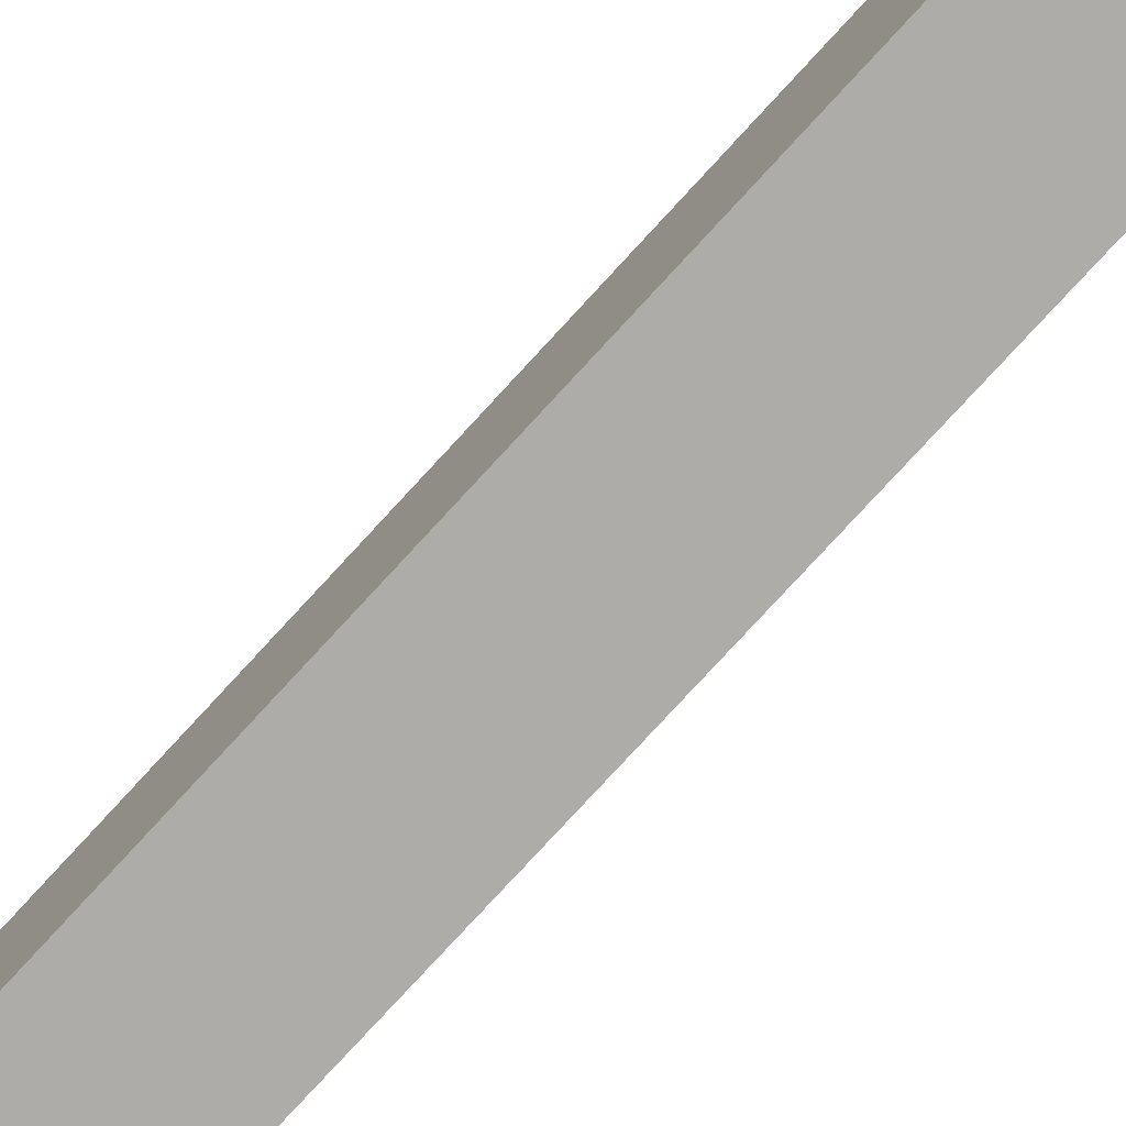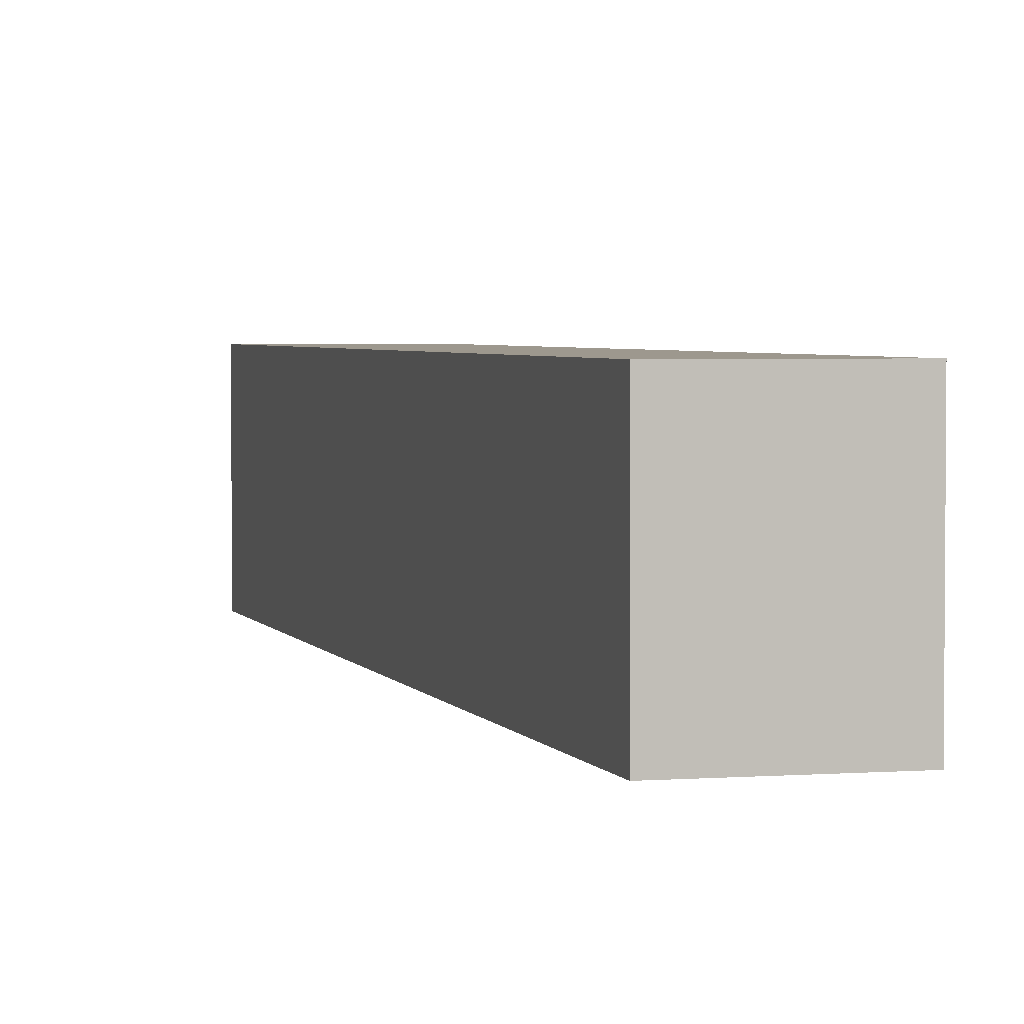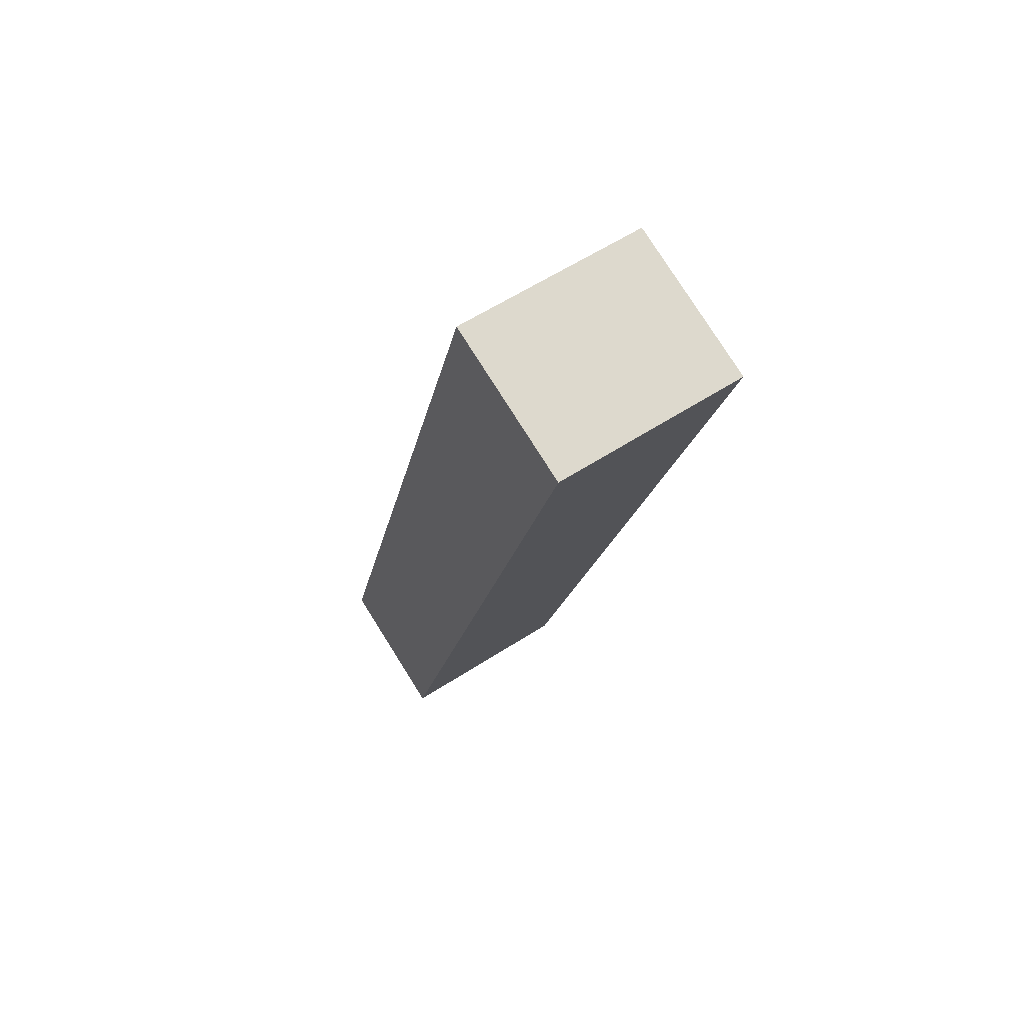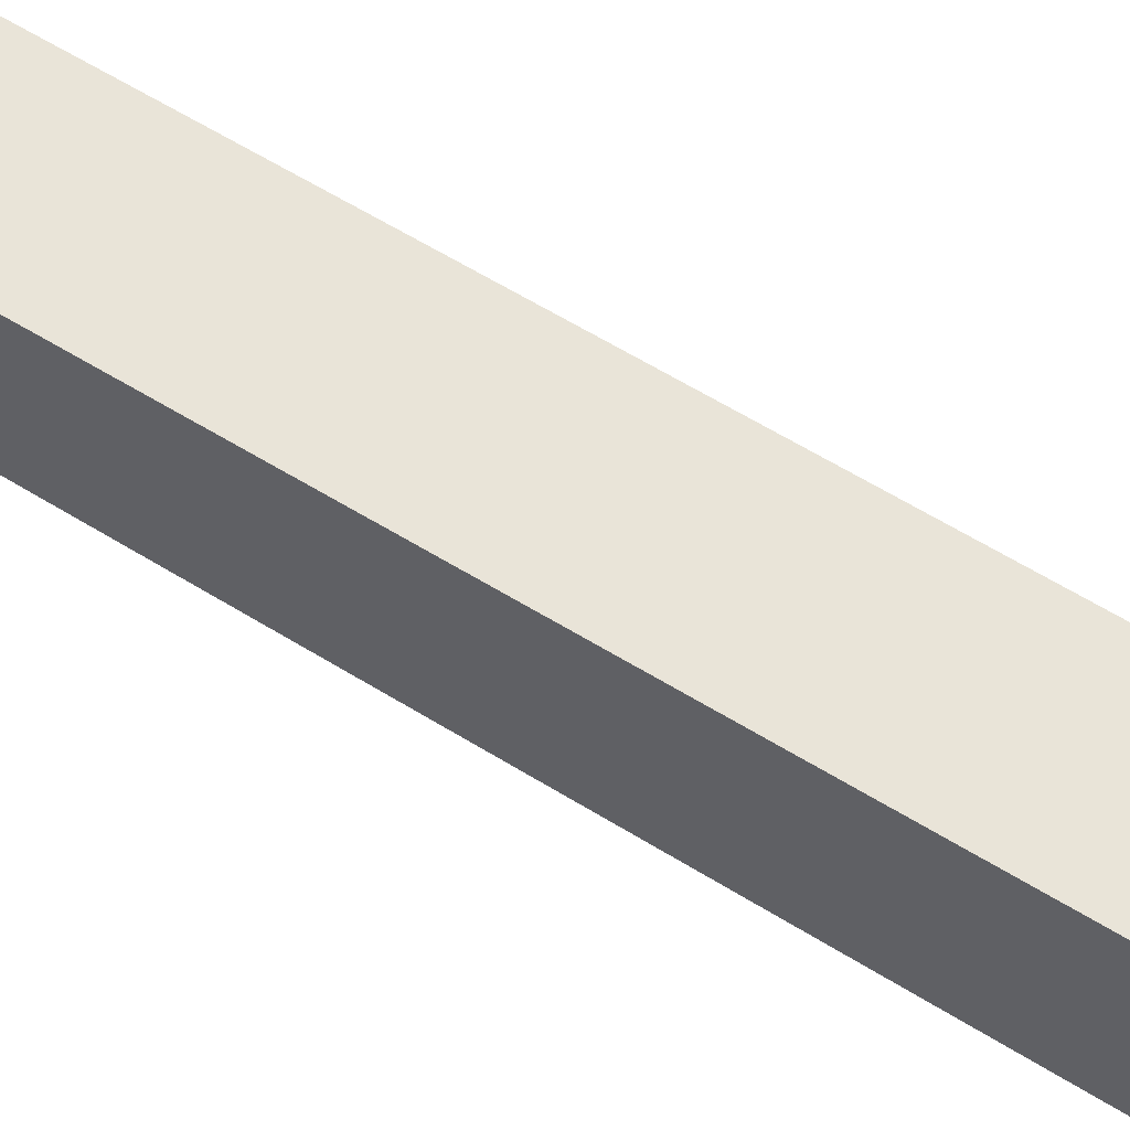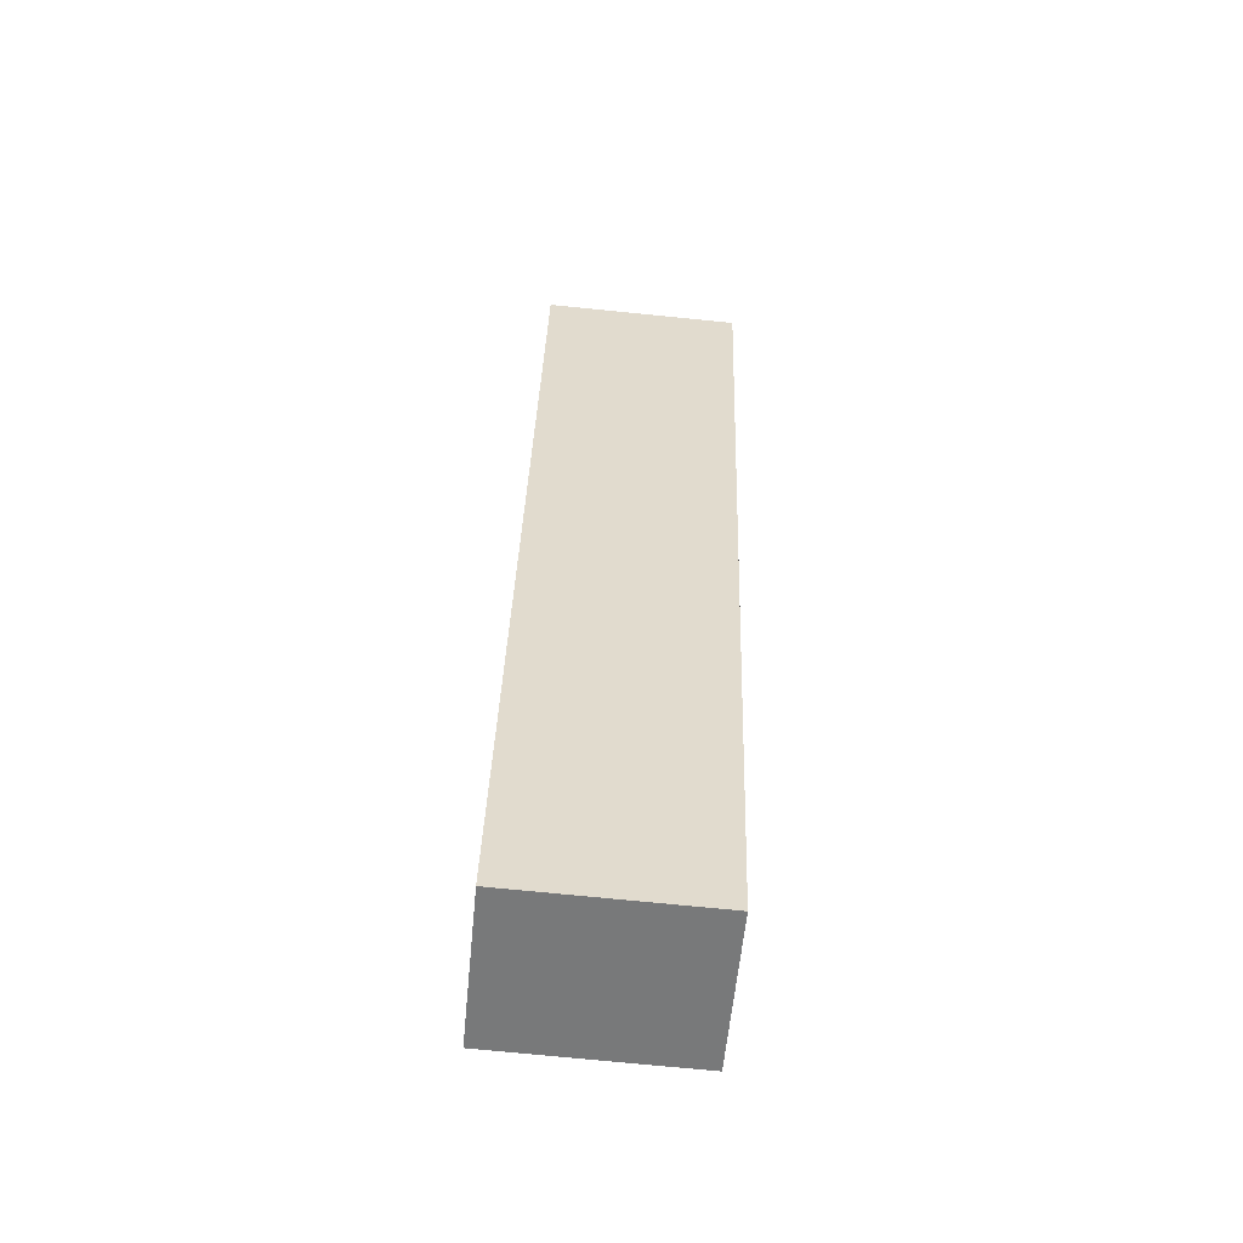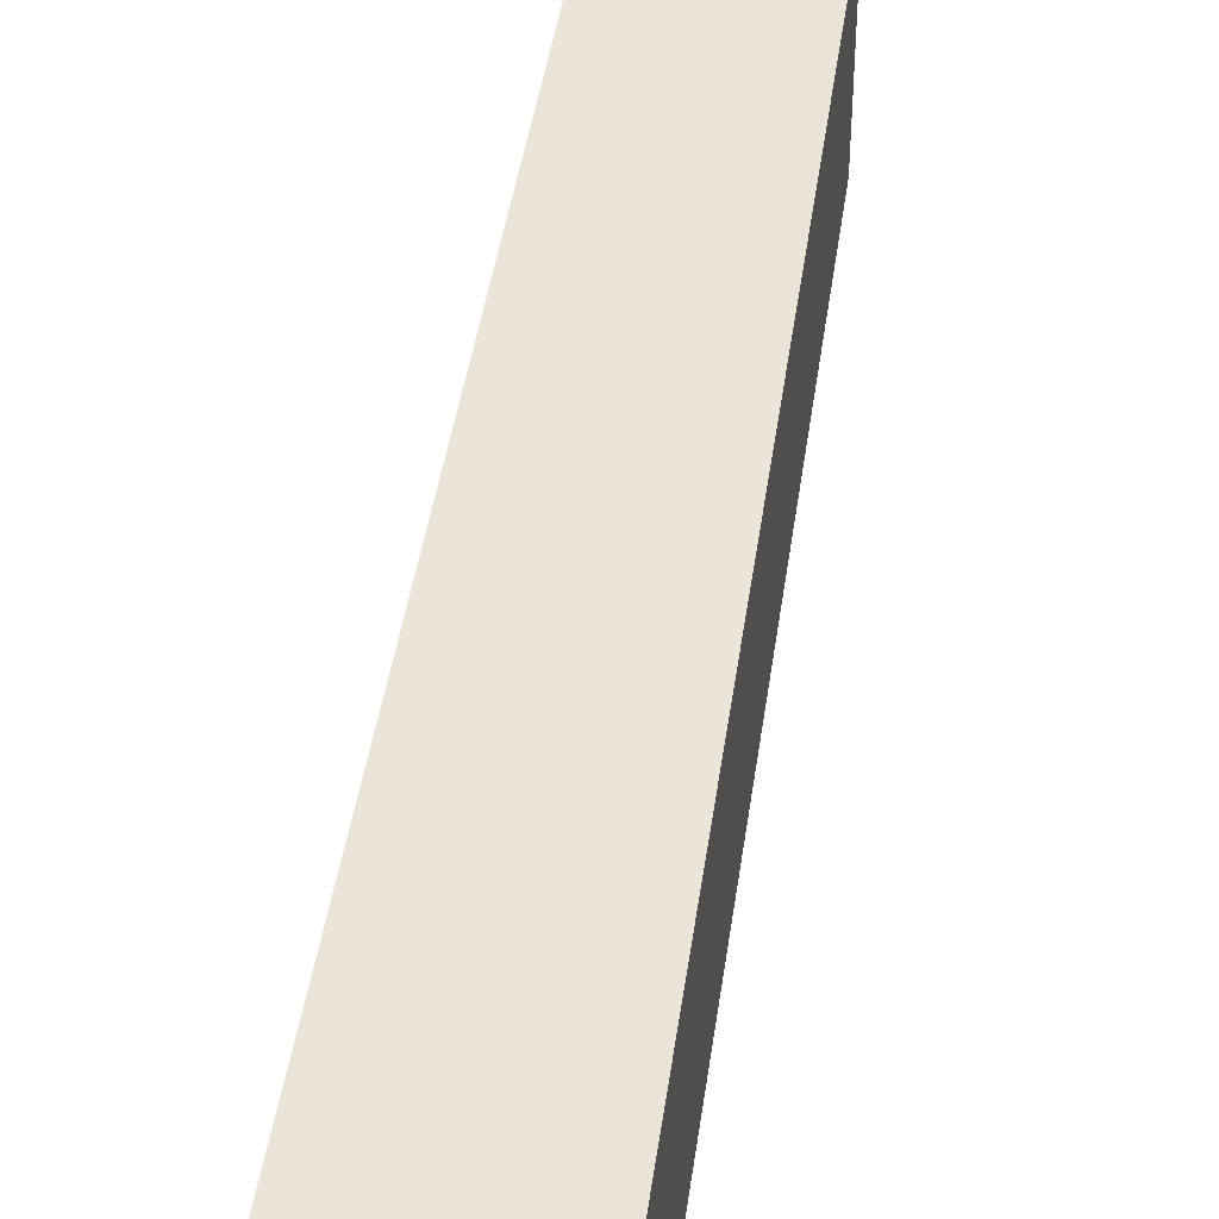
<metadata>
{"format":"obj","ext":"obj","renderer":"f3d","projection":"perspective","resolution":1024,"background":"white","views":[{"elev":-76.9,"azim":154.4,"up":"+Y"},{"elev":3.2,"azim":-178.5,"up":"+Y"},{"elev":59.2,"azim":56.3,"up":"+Z"},{"elev":60.4,"azim":139.3,"up":"+Y"},{"elev":-74.0,"azim":84.3,"up":"+Z"},{"elev":44.8,"azim":25.0,"up":"+Y"}]}
</metadata>
<code>
v  10.18 7.149 33.95
v  9.212 7.149 30.79
v  10.16 7.149 33.95
v  15.86 7.149 32.34
v  5.47 7.149 -1.594
v  0 7.149 4.378e-16
v  5.47 9.76e-17 -1.594
v  0 0 0
v  9.212 -1.886e-15 30.79
v  10.16 -2.079e-15 33.95
v  15.86 -1.98e-15 32.34
v  10.18 -2.079e-15 33.95
g defaultobject
f 1 2 3
f 2 1 4
f 2 4 5
f 2 5 6
f 7 6 5
f 6 7 8
f 8 2 6
f 2 8 9
f 2 9 3
f 3 9 10
f 10 1 3
f 1 10 4
f 4 10 11
f 11 10 12
f 11 5 4
f 5 11 7
f 9 12 10
f 12 9 11
f 11 9 7
f 7 9 8

</code>
